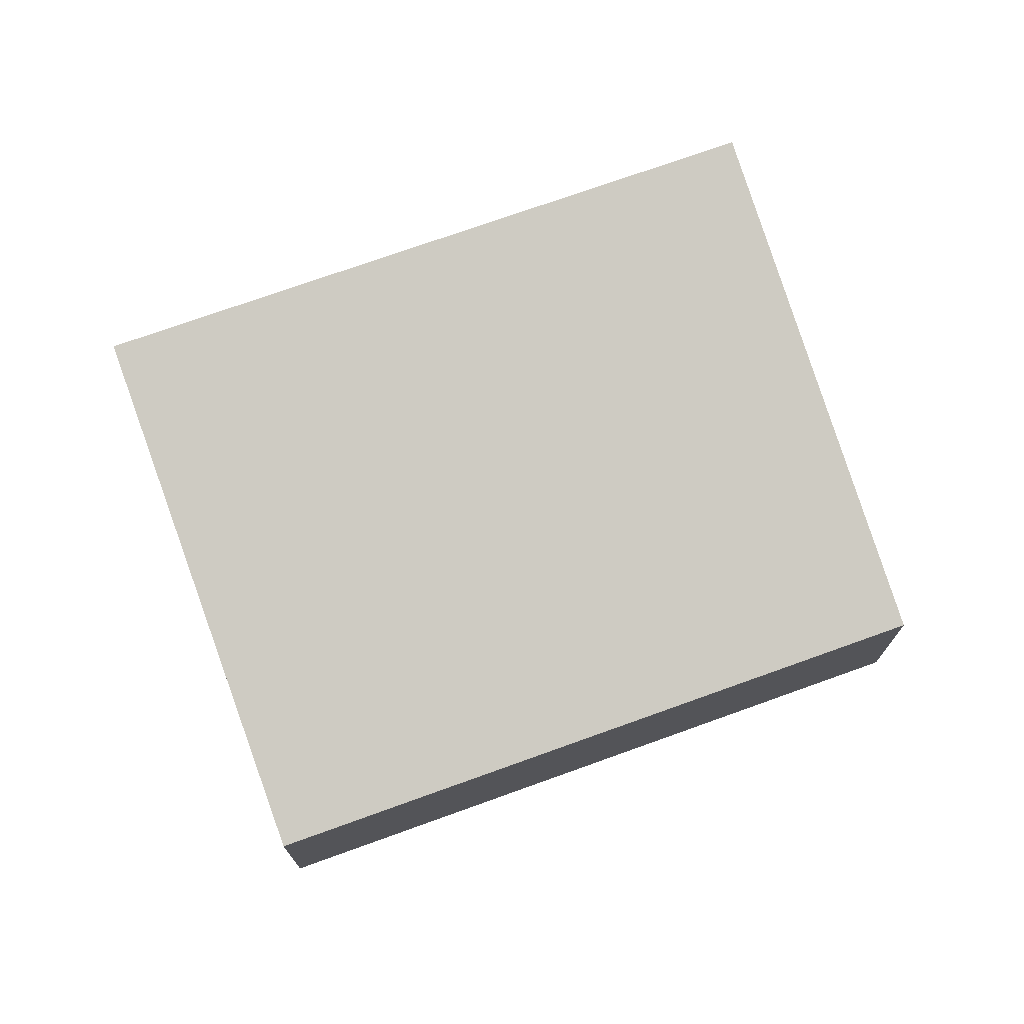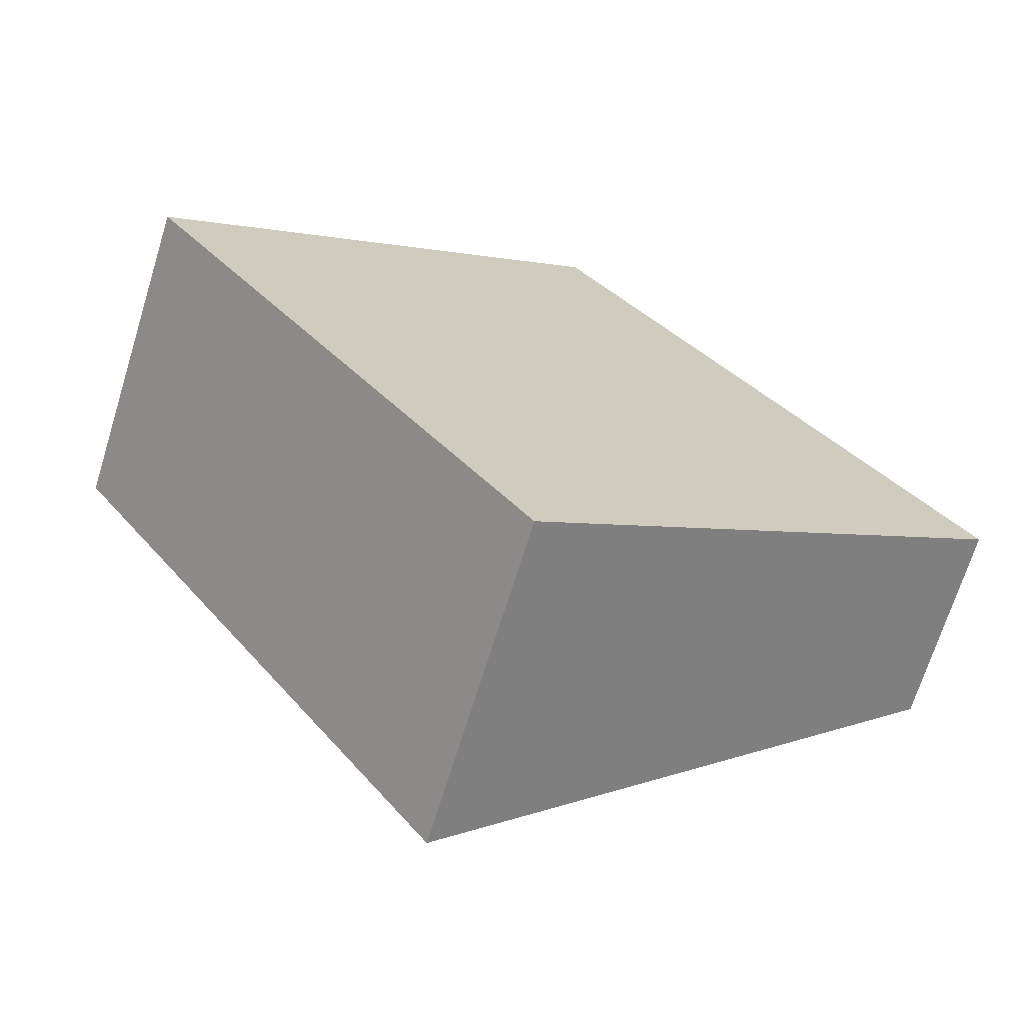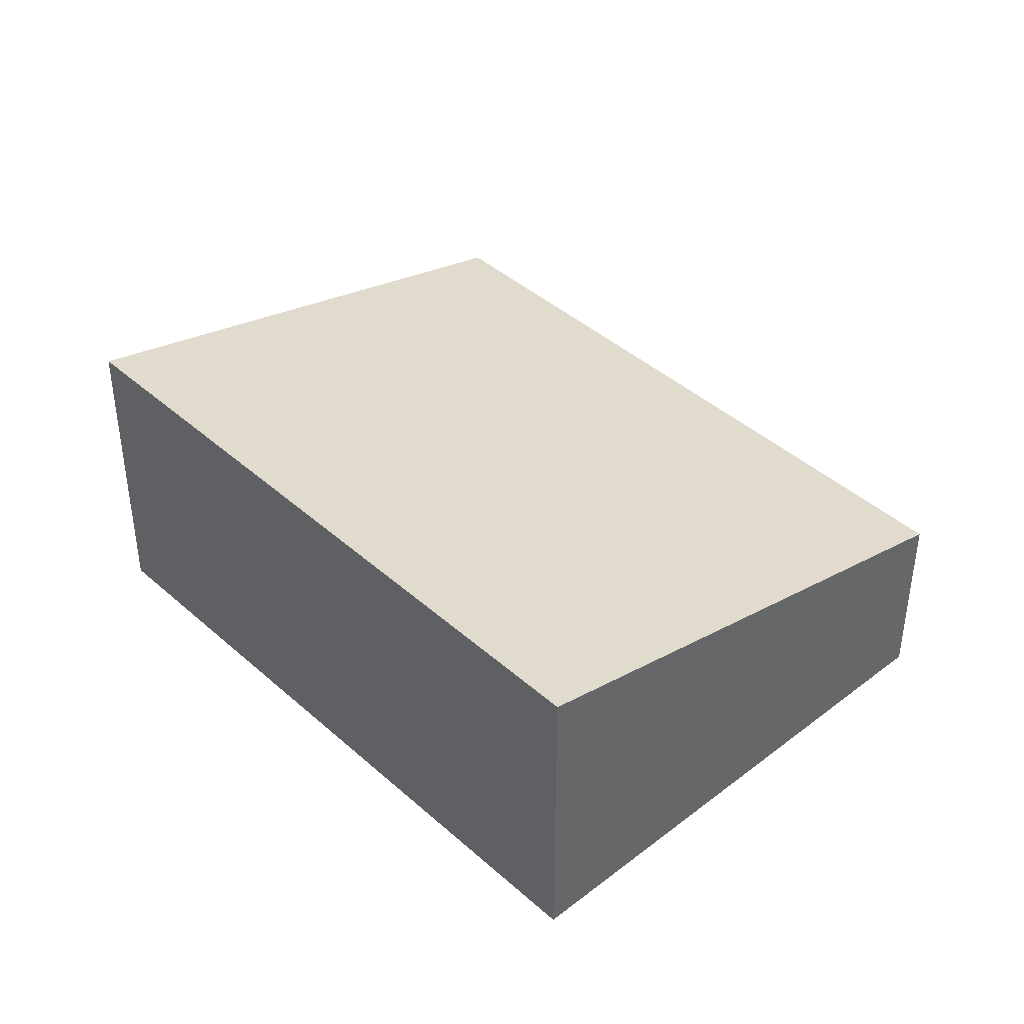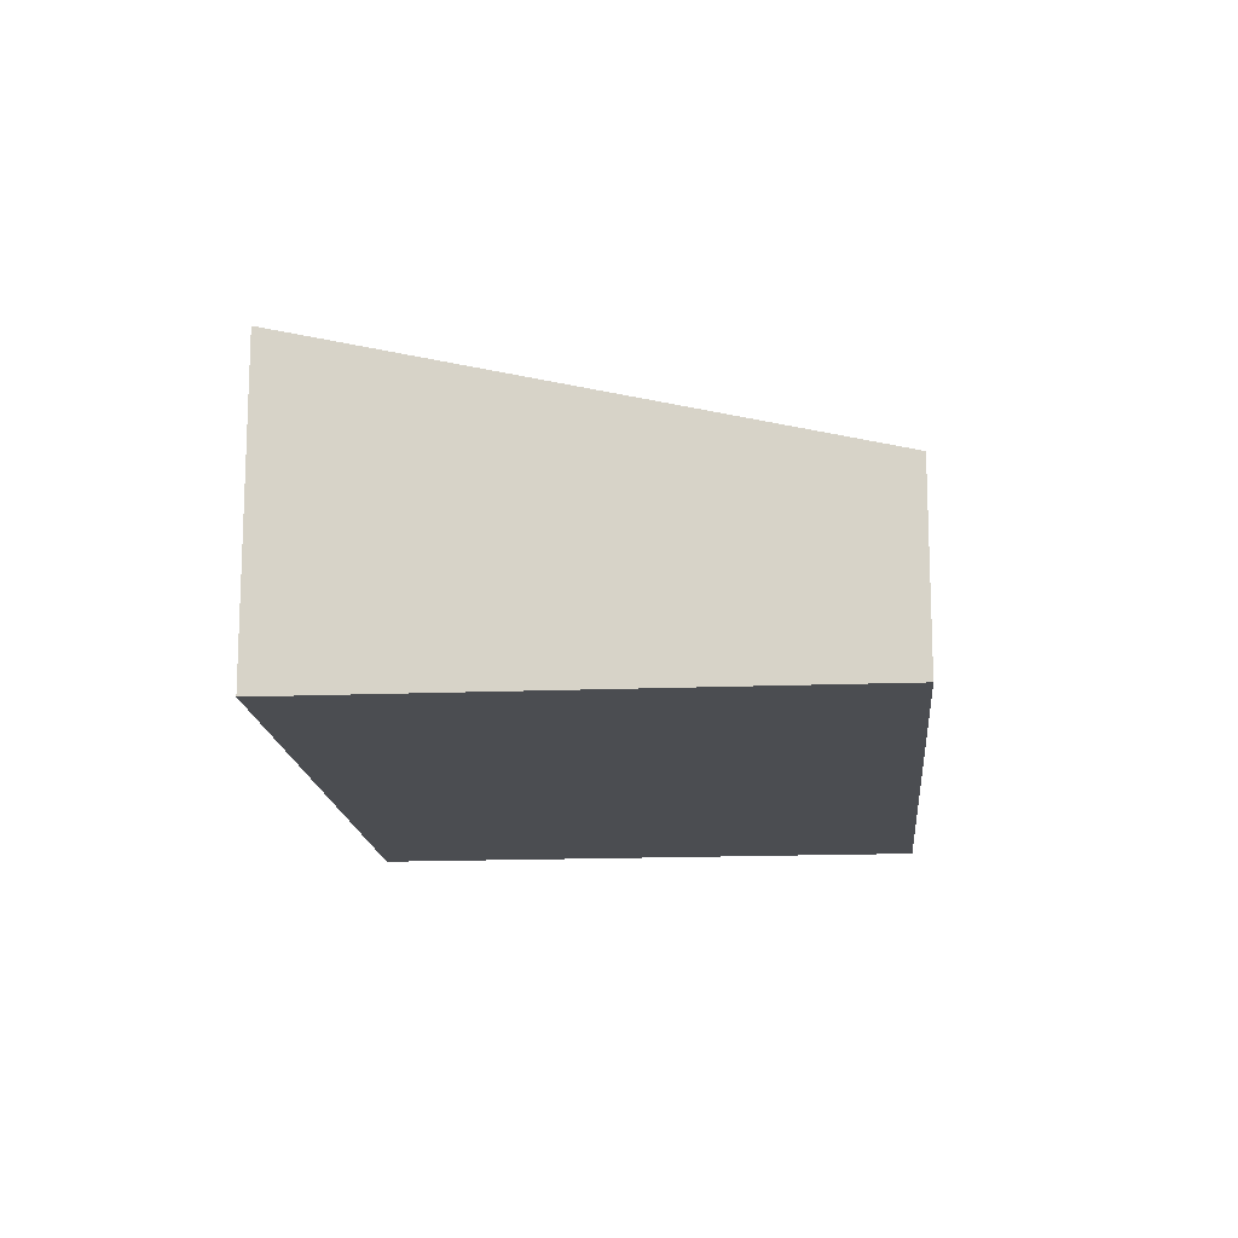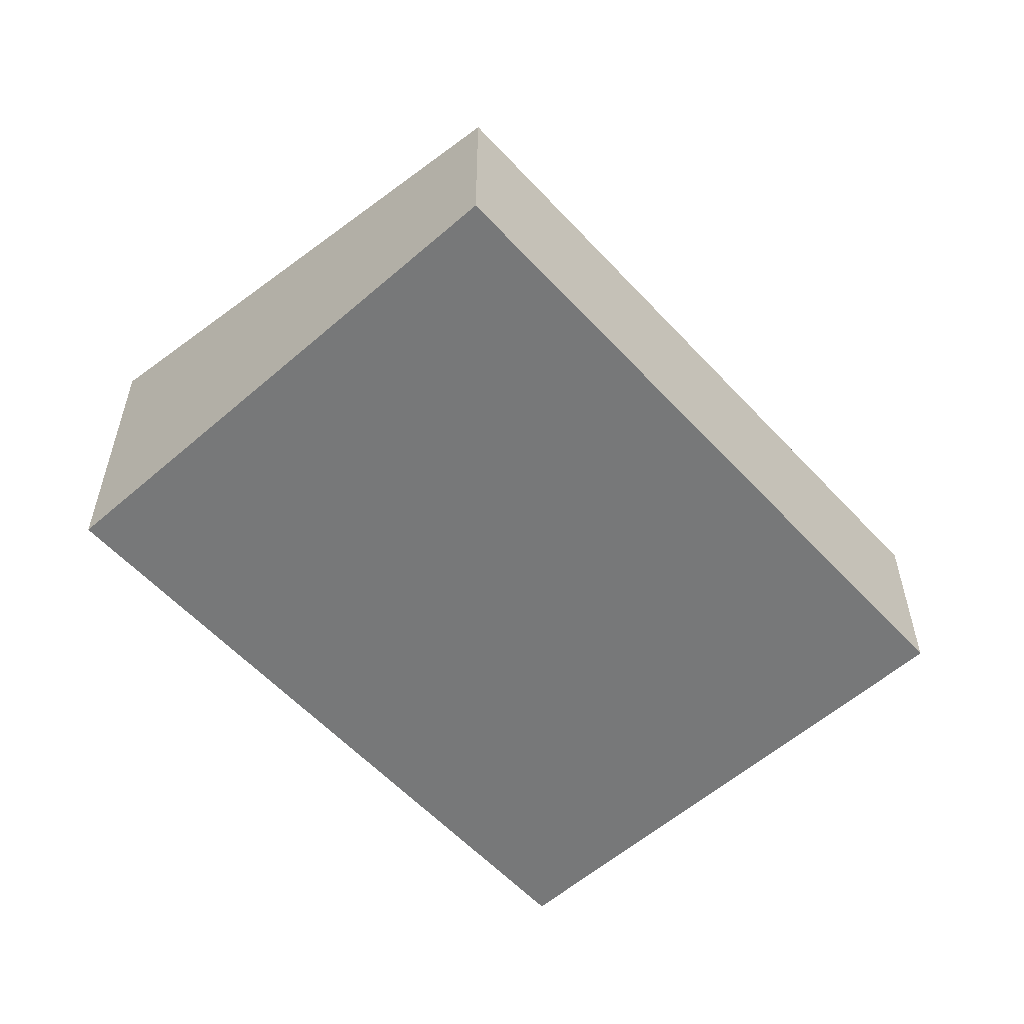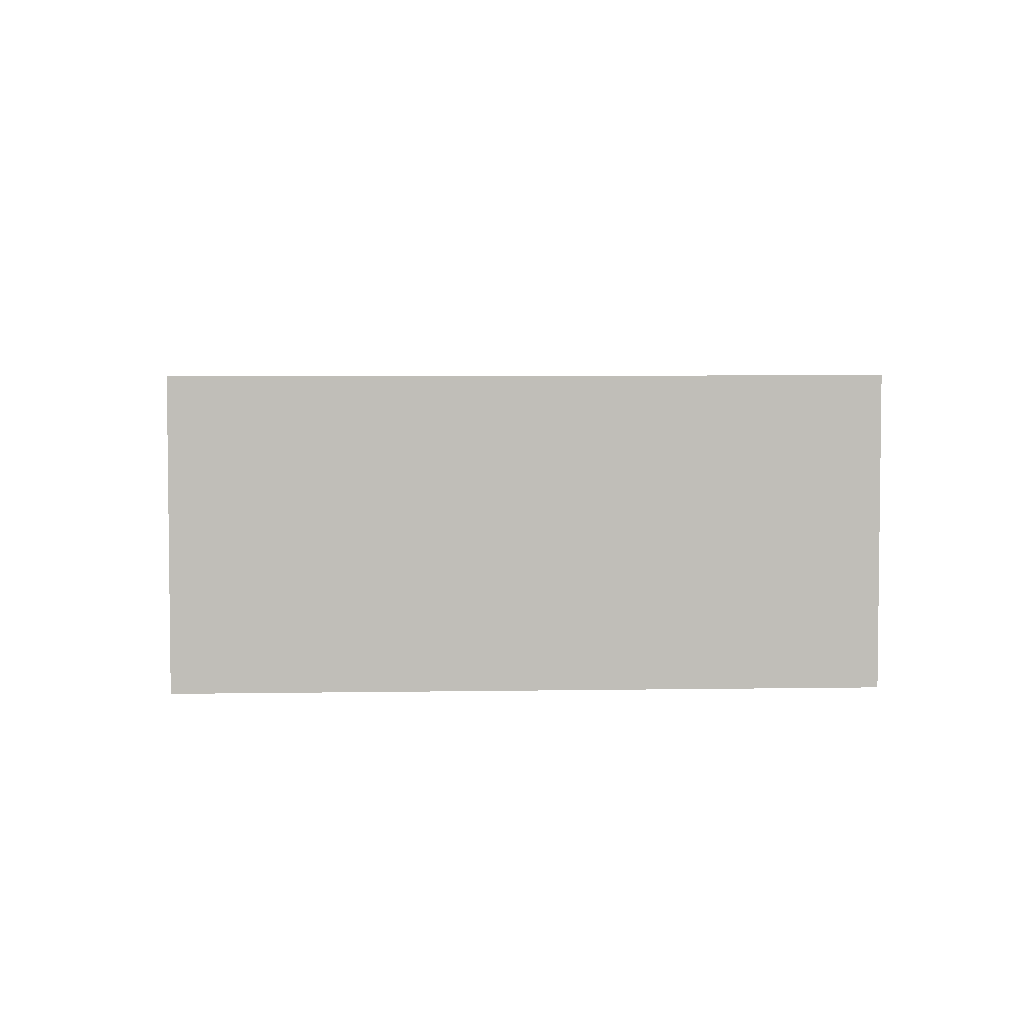
<metadata>
{"format":"obj","ext":"obj","renderer":"f3d","projection":"perspective","resolution":1024,"background":"white","views":[{"elev":73.8,"azim":36.4,"up":"+Y"},{"elev":-69.5,"azim":-17.2,"up":"+Z"},{"elev":41.8,"azim":-77.0,"up":"+Y"},{"elev":-15.8,"azim":-29.1,"up":"+Y"},{"elev":-57.3,"azim":8.2,"up":"+Y"},{"elev":4.6,"azim":-127.2,"up":"+Y"}]}
</metadata>
<code>
v  0 5.724 3.505e-16
v  15.45 3.441 -5.155
v  7.191 5.72 -10.7
v  8.679 3.441 4.944
v  8.262 3.441 5.566
v  15.45 3.157e-16 -5.155
v  8.679 -3.027e-16 4.944
v  8.262 -3.408e-16 5.566
v  7.191 6.551e-16 -10.7
v  0 0 0
g defaultobject
f 1 2 3
f 2 1 4
f 4 1 5
f 4 6 2
f 6 4 5
f 6 5 7
f 7 5 8
f 2 9 3
f 9 2 6
f 3 10 1
f 10 3 9
f 10 5 1
f 5 10 8
f 7 9 6
f 9 7 8
f 9 8 10

</code>
